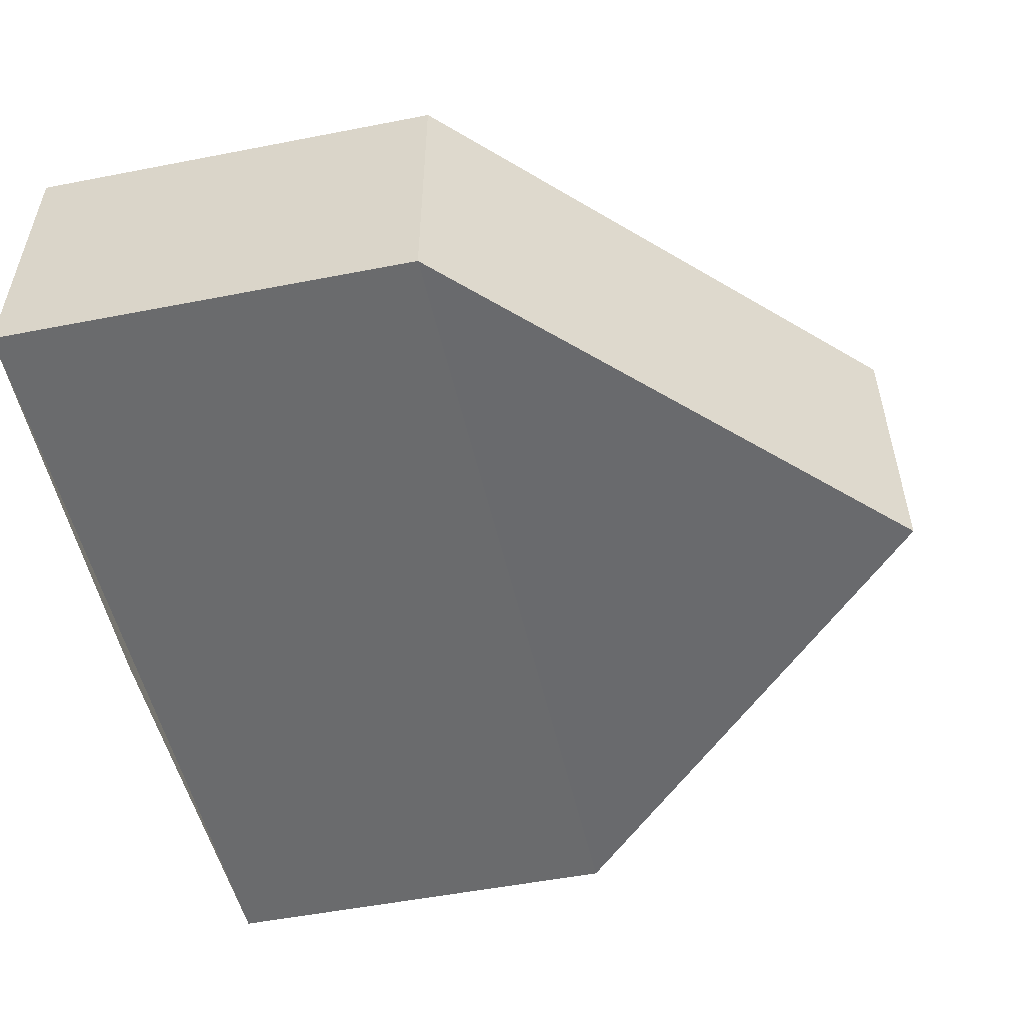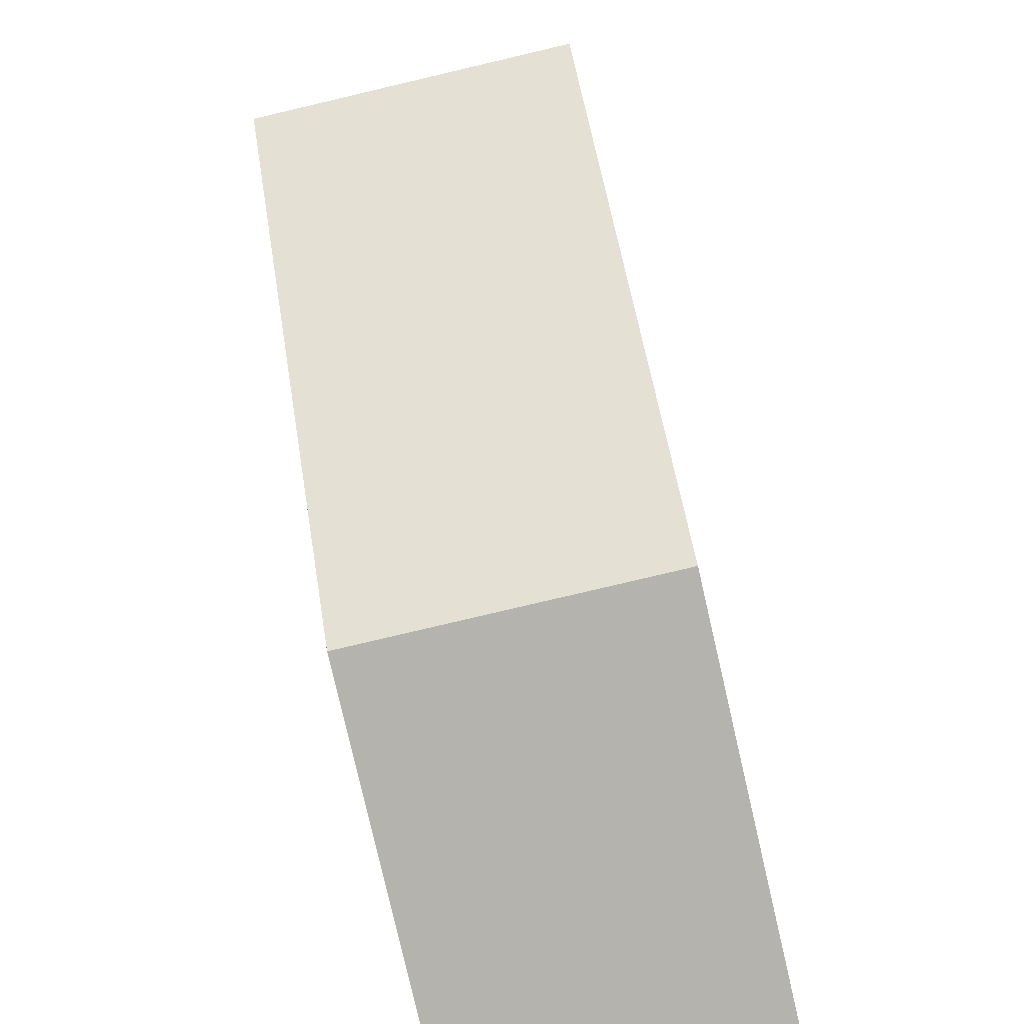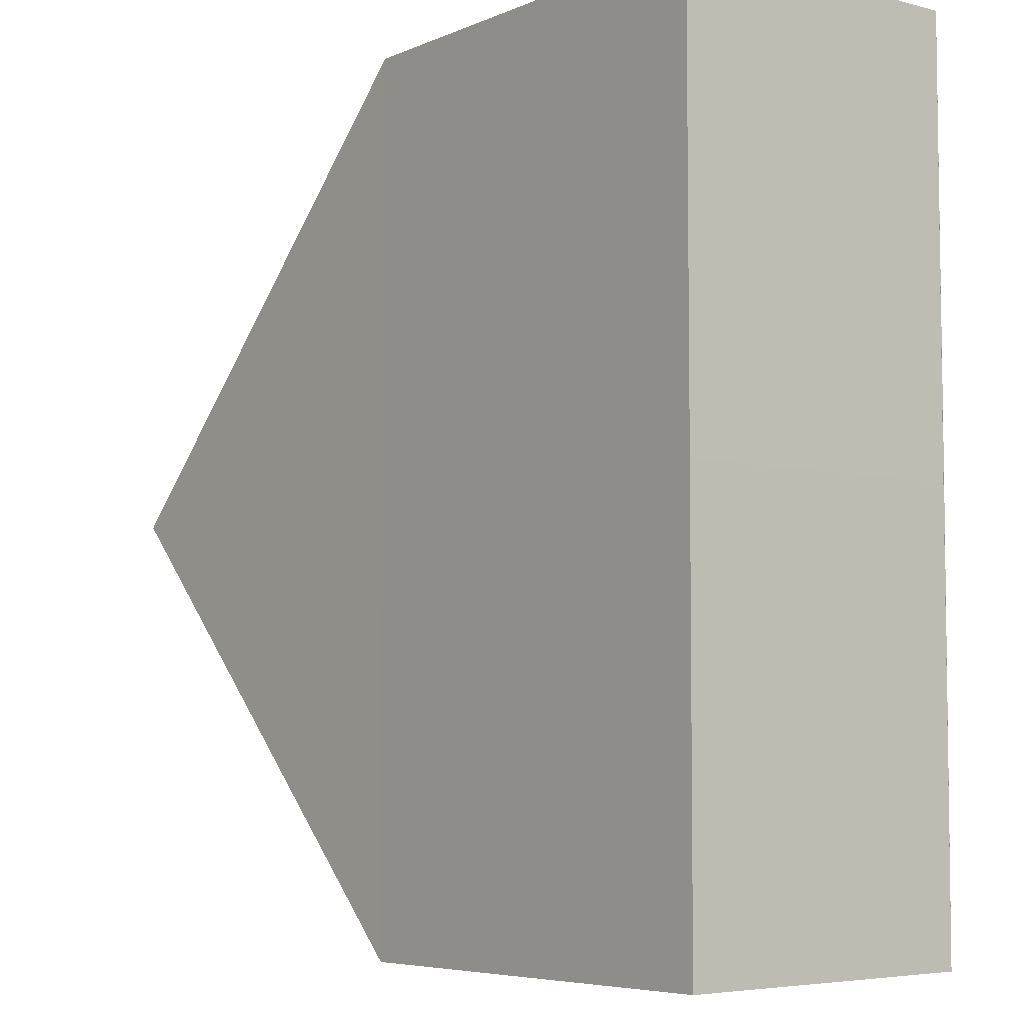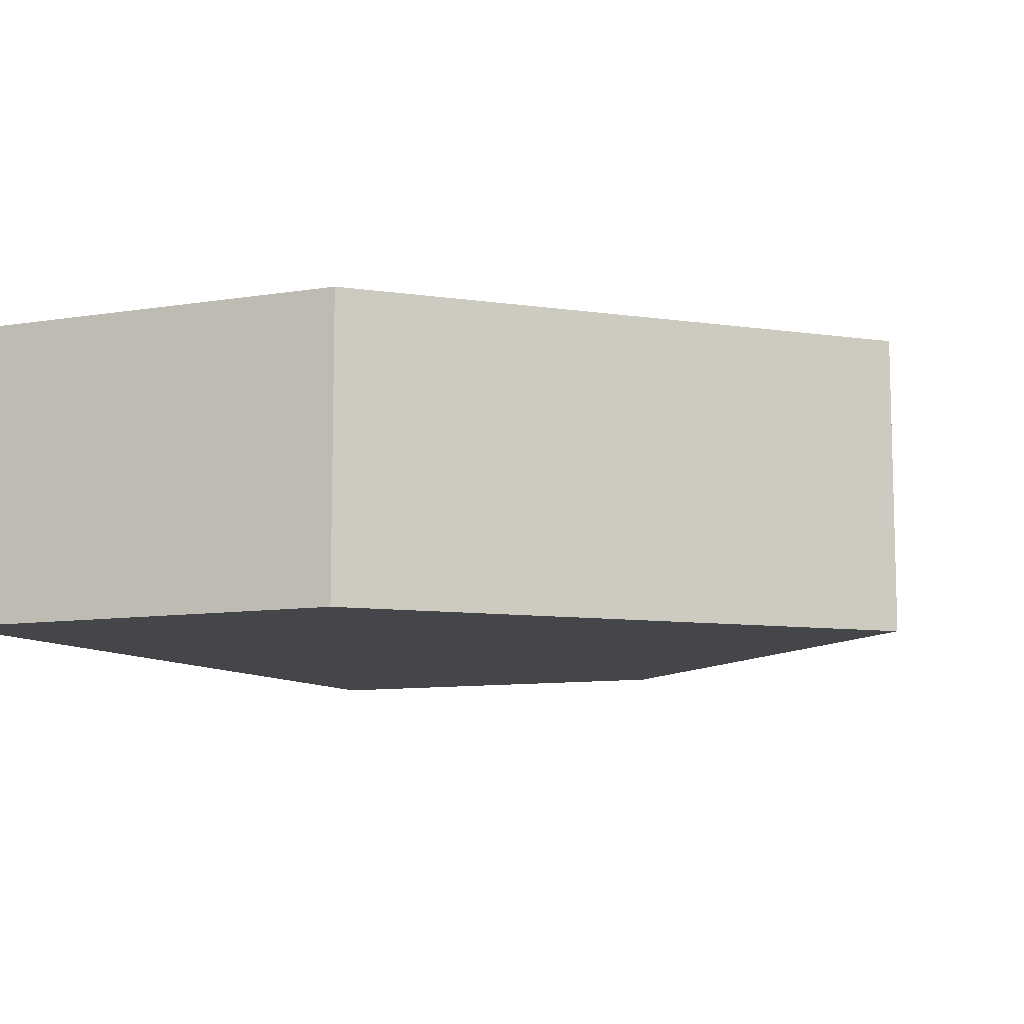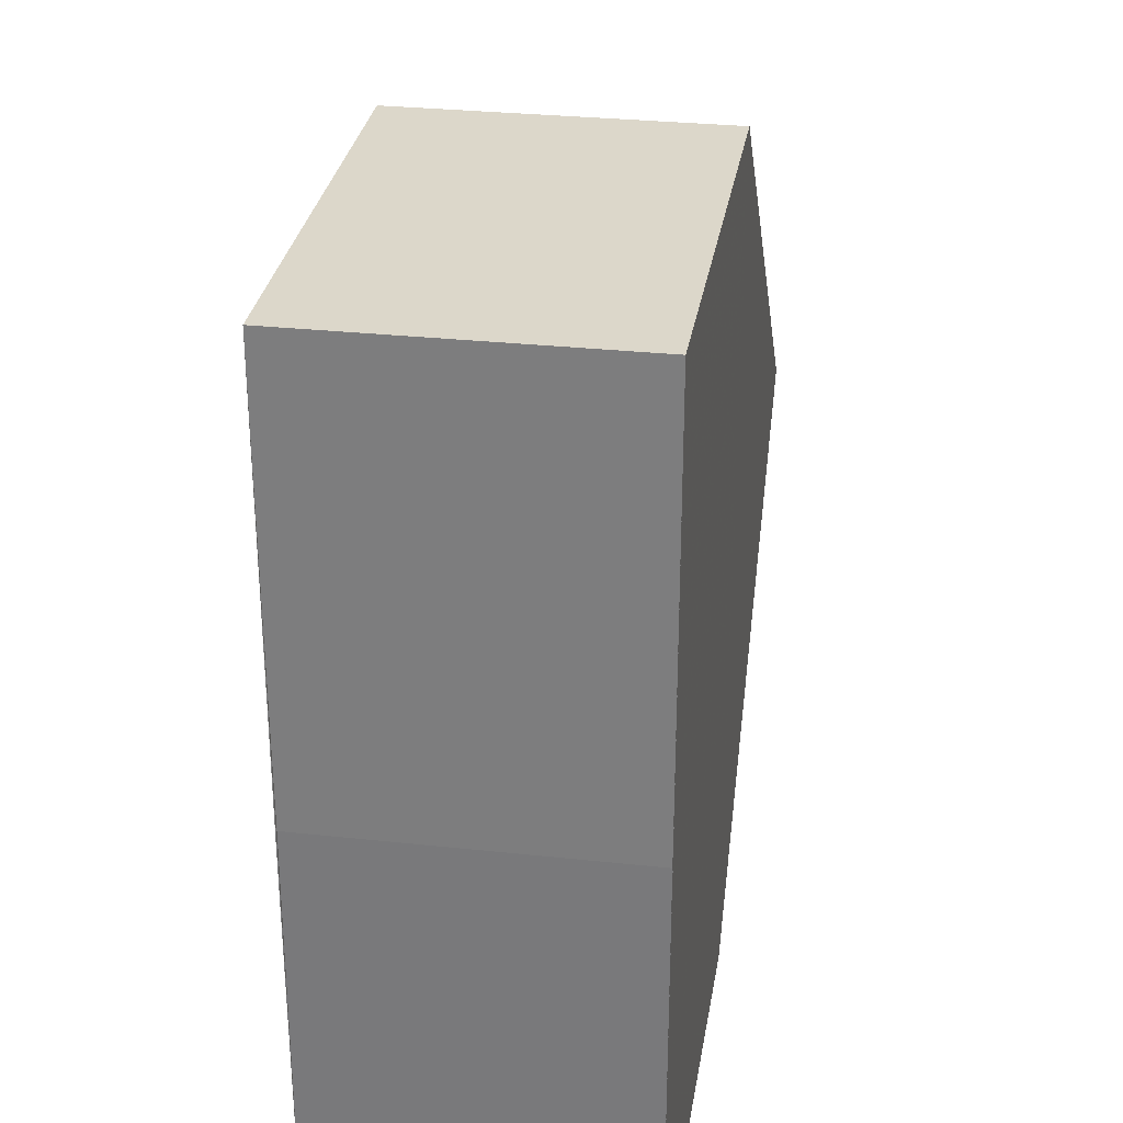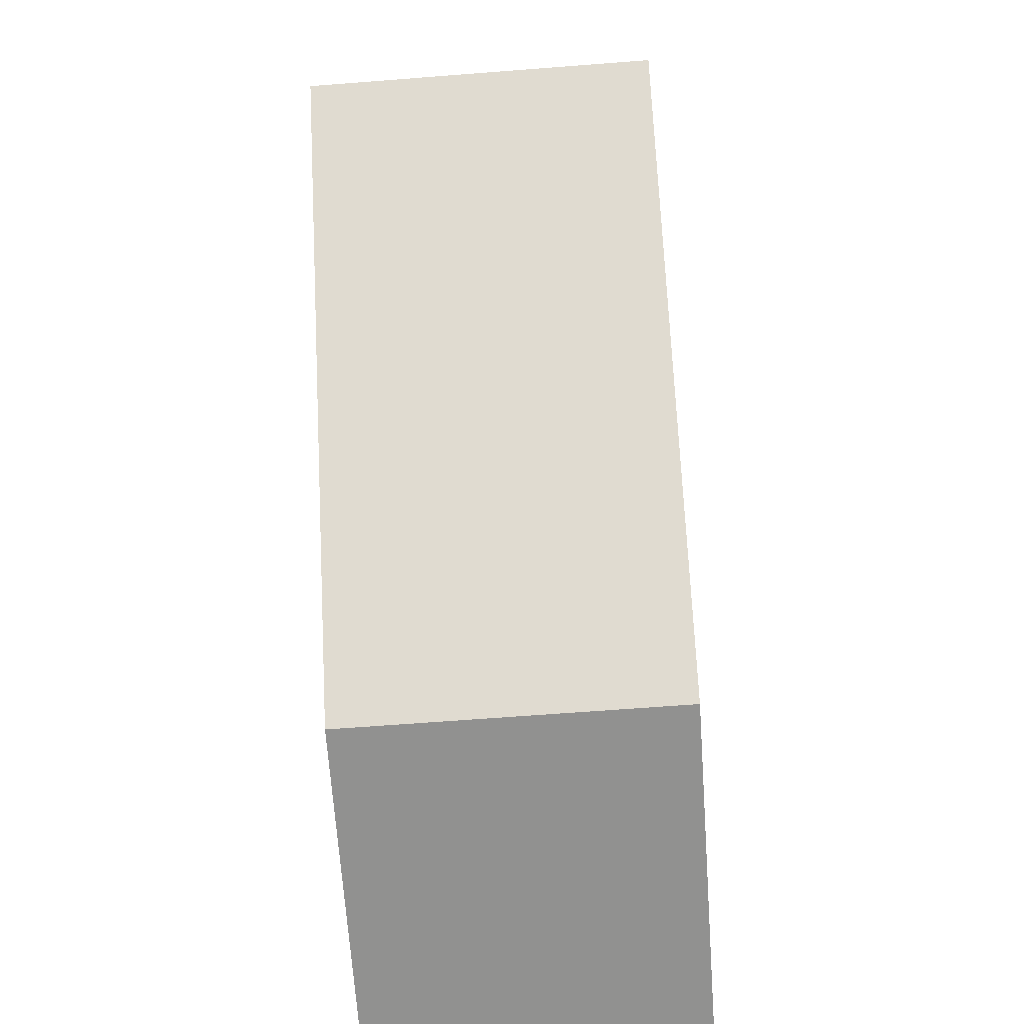
<metadata>
{"format":"obj","ext":"obj","renderer":"f3d","projection":"perspective","resolution":1024,"background":"white","views":[{"elev":-53.2,"azim":-167.4,"up":"+Z"},{"elev":-79.4,"azim":-77.1,"up":"+Y"},{"elev":-5.4,"azim":51.6,"up":"+Y"},{"elev":-9.4,"azim":-156.3,"up":"+Z"},{"elev":30.2,"azim":99.2,"up":"+Y"},{"elev":-66.3,"azim":-86.0,"up":"+Y"}]}
</metadata>
<code>
o 11315
v 2205 1867 14.36
v 2205 1867 14.35
v 2205 1867 14.35
v 2205 1867 14.35
v 2205 1867 14.35
v 2205 1867 14.35
v 2205 1867 14.36
v 2205 1867 14.36
v 2205 1867 14.36
v 2205 1867 14.36
v 2205 1867 14.35
v 2205 1867 14.35
v 2205 1867 14.36
v 2205 1867 14.35
v 2205 1867 14.35
v 2205 1867 14.36
v 2205 1867 14.35
v 2205 1867 14.35
v 2205 1867 14.35
v 2205 1867 14.36
v 2205 1867 14.36
v 2205 1867 14.36
v 2205 1867 14.35
v 2205 1867 14.36
v 2205 1867 14.36
v 2205 1867 14.35
v 2205 1867 14.36
v 2205 1867 14.36
v 2205 1867 14.35
v 2205 1867 14.36
f 1 2 3
f 4 3 2
f 5 1 6
f 7 4 8
f 9 2 10
f 6 11 12
f 13 11 14
f 15 16 12
f 15 17 18
f 17 9 19
f 20 19 9
f 21 20 22
f 21 23 24
f 8 25 24
f 26 25 27
f 19 28 29
f 4 28 30
f 1 30 28

</code>
